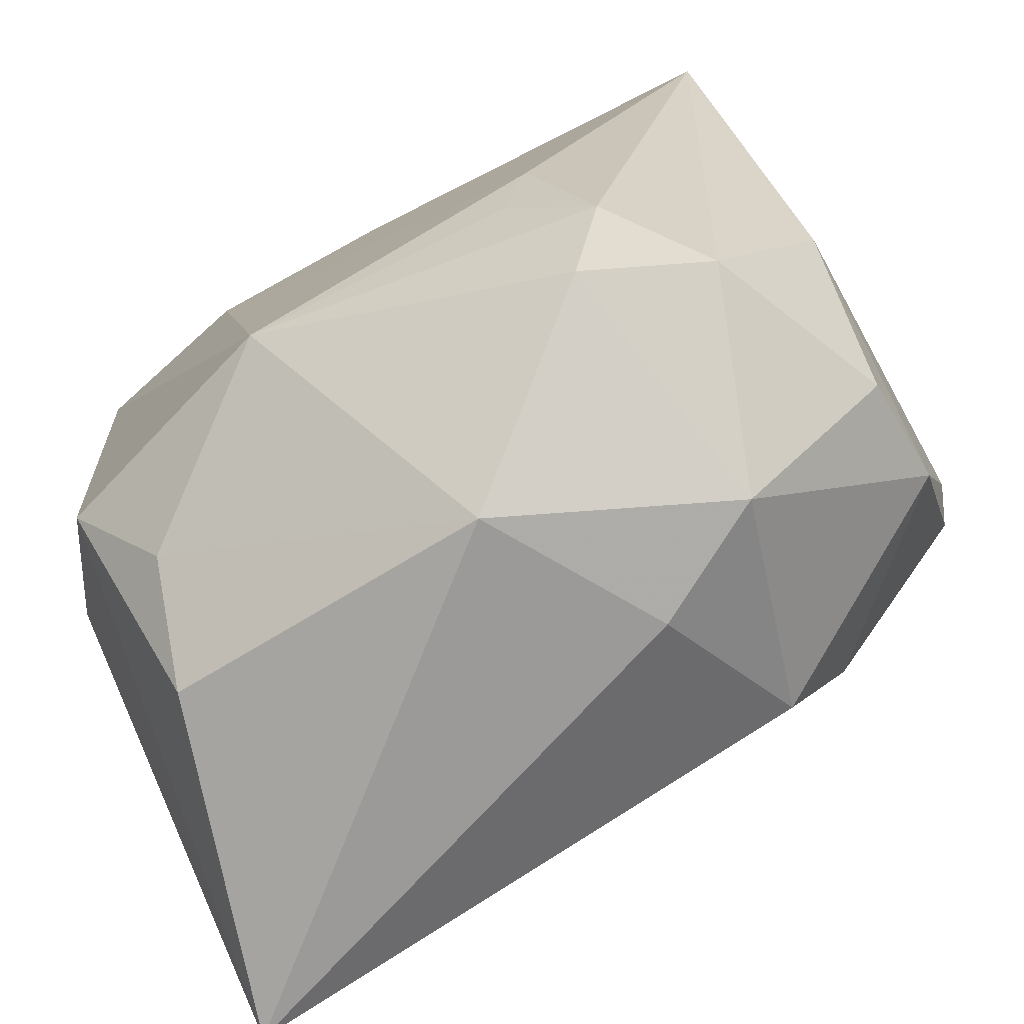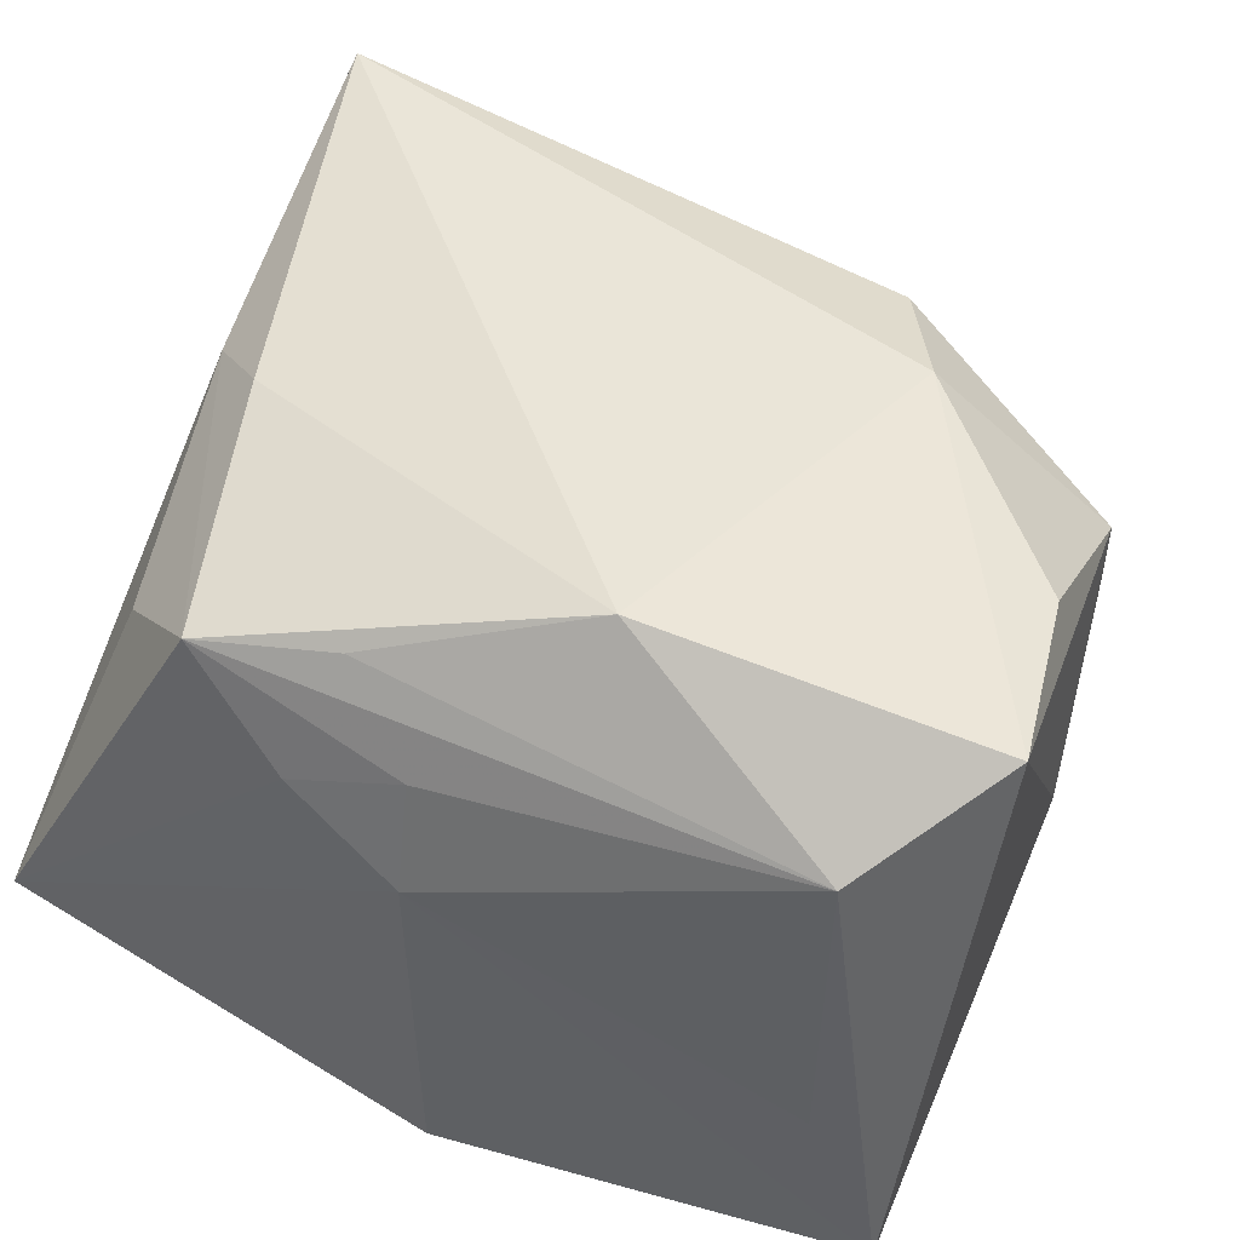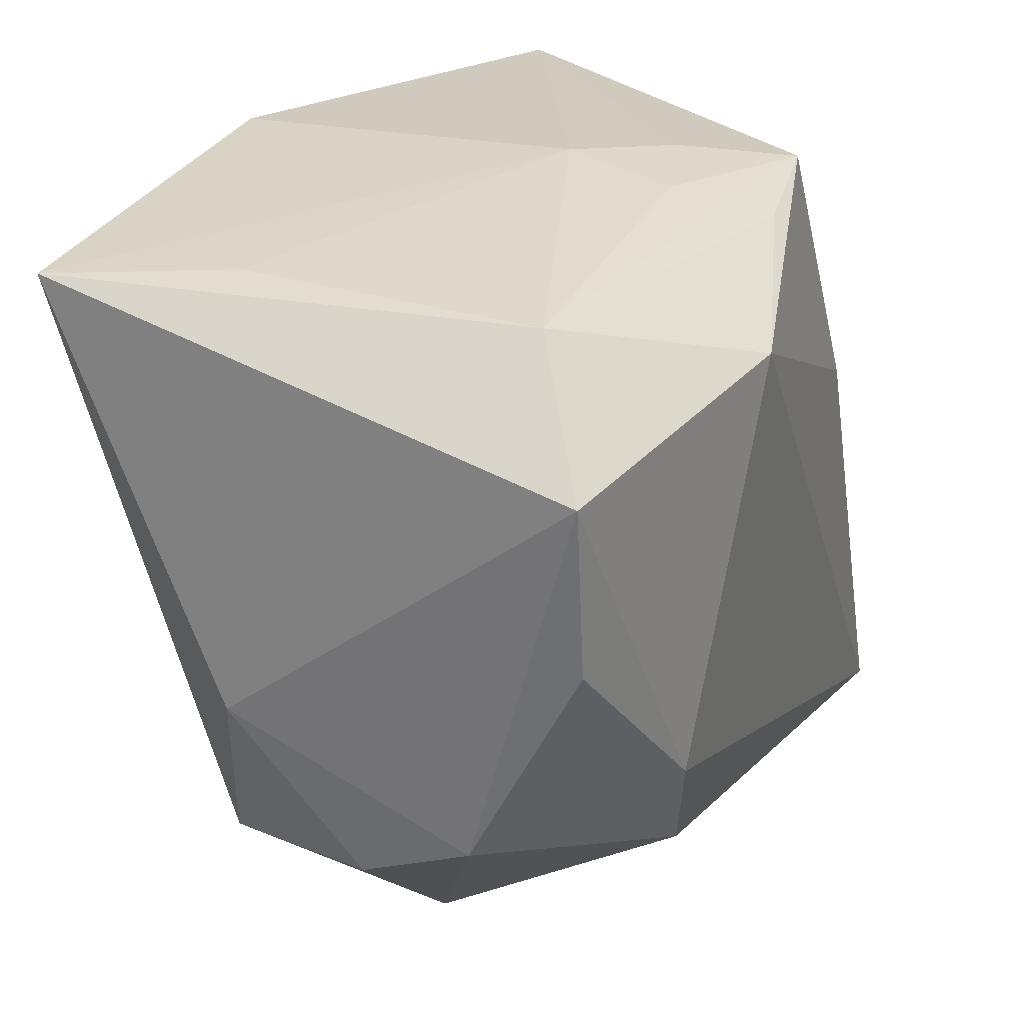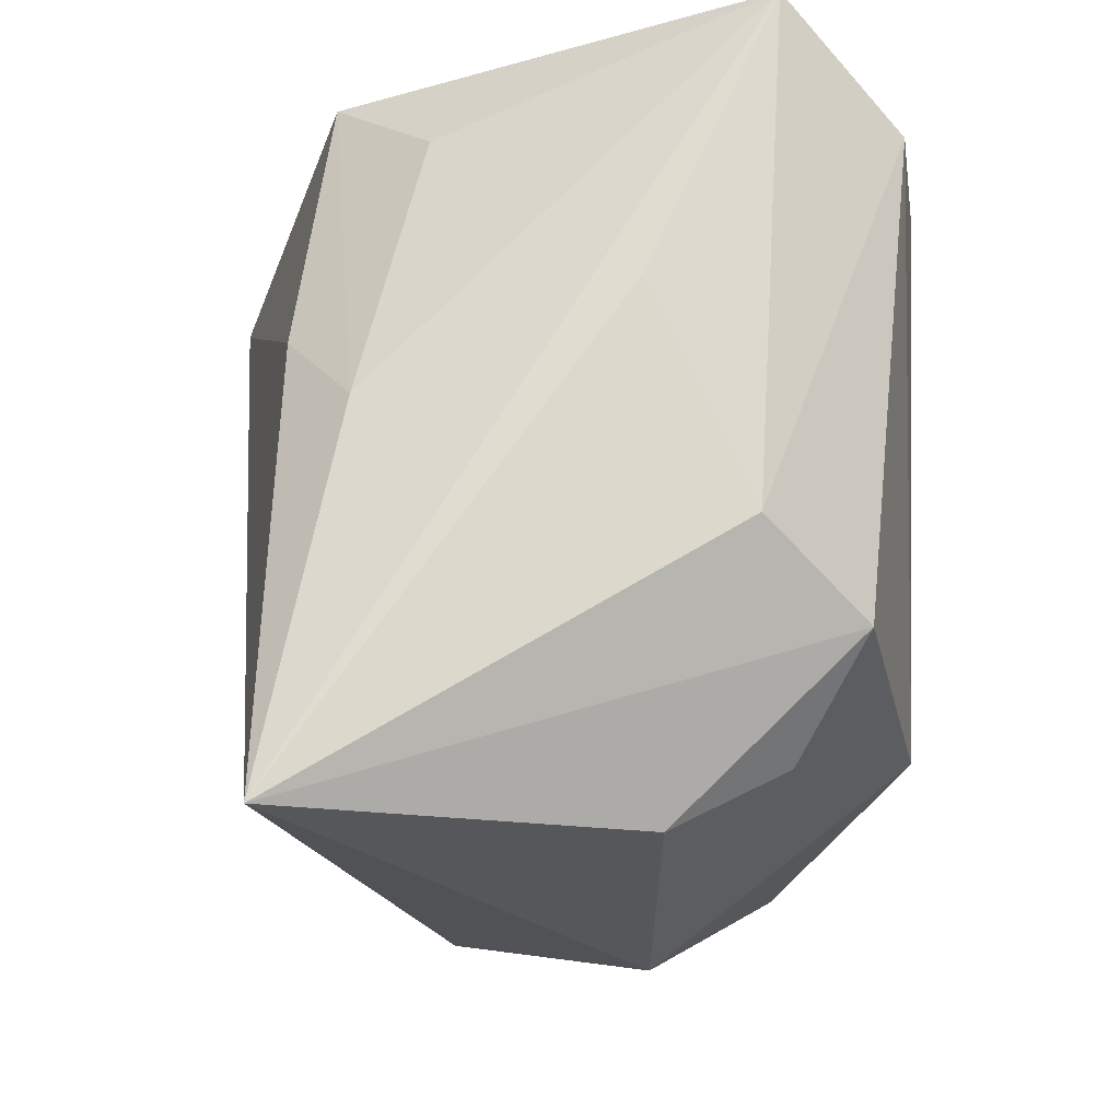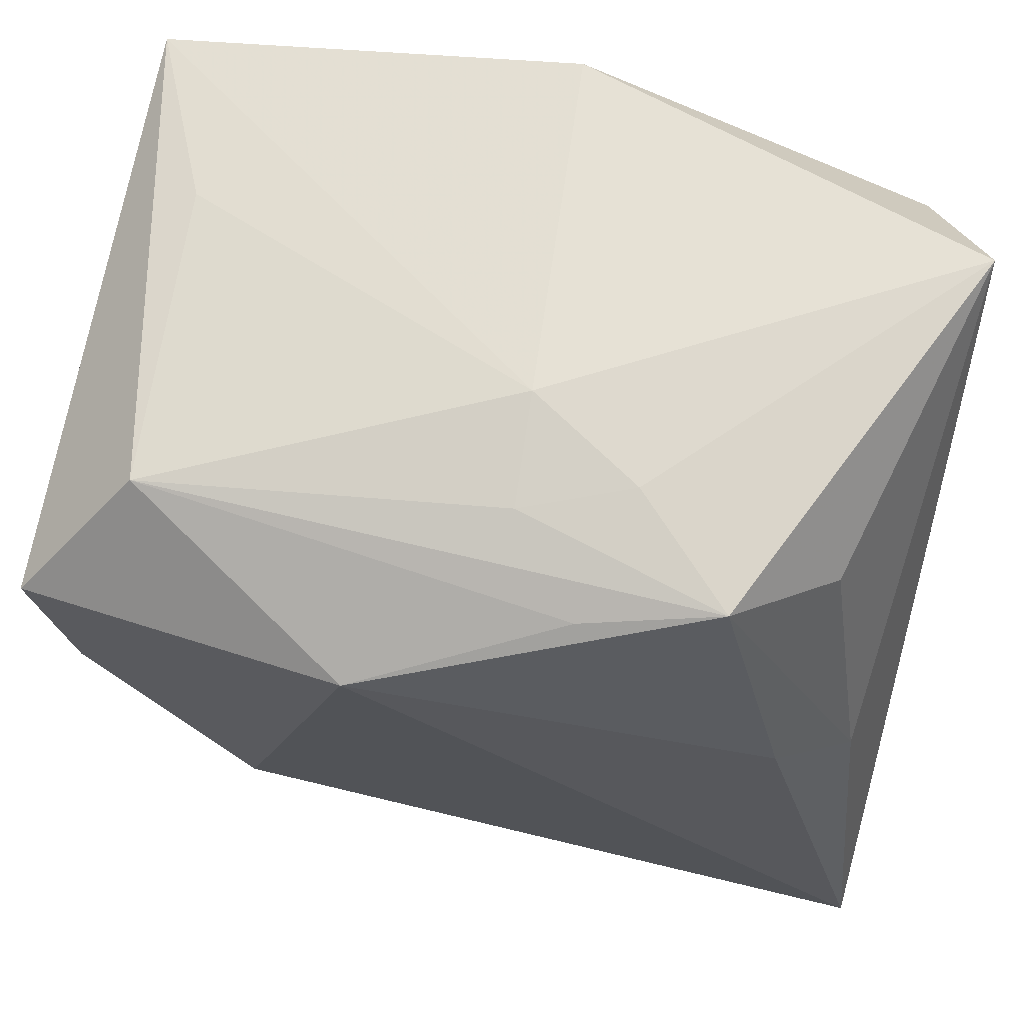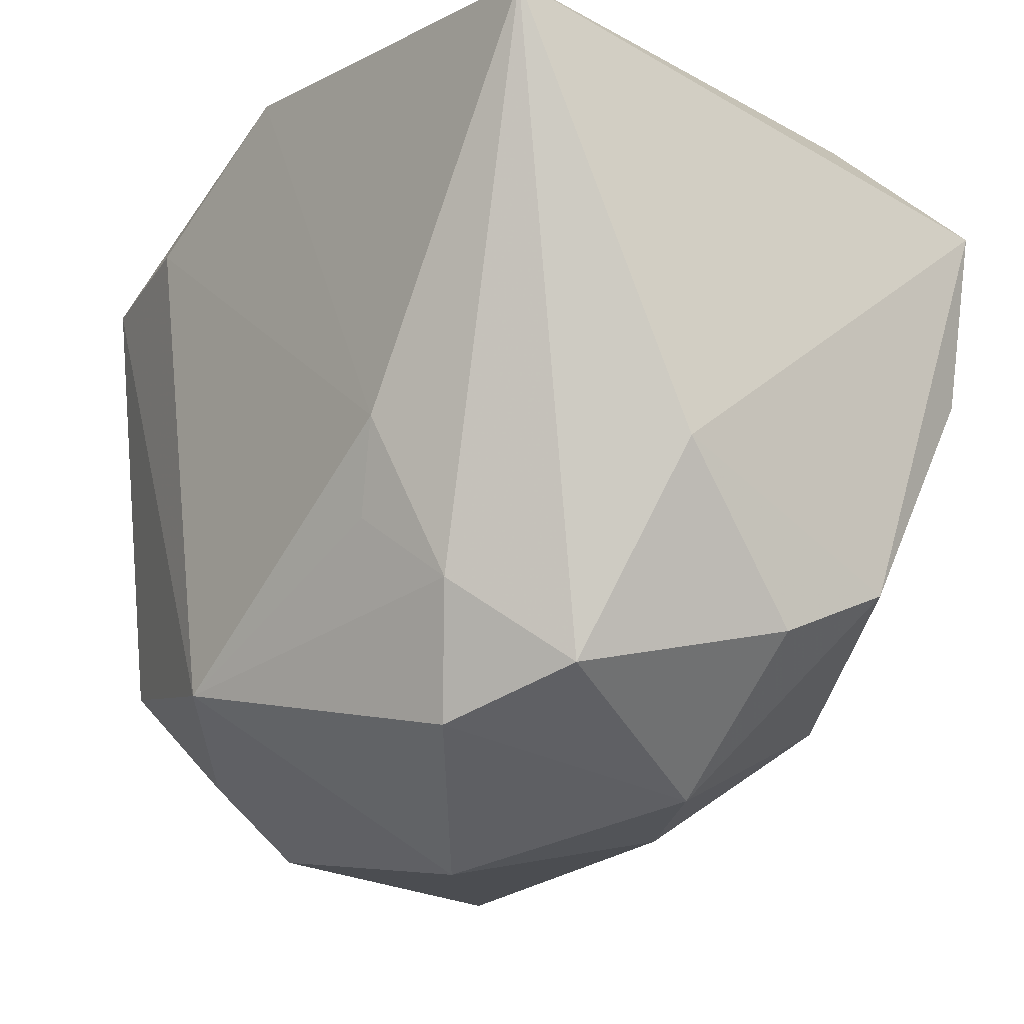
<metadata>
{"format":"obj","ext":"obj","renderer":"f3d","projection":"perspective","resolution":1024,"background":"white","views":[{"elev":-77.8,"azim":-152.4,"up":"+Y"},{"elev":46.3,"azim":-156.9,"up":"+Z"},{"elev":25.0,"azim":-66.7,"up":"+Y"},{"elev":-18.0,"azim":84.8,"up":"+Y"},{"elev":66.2,"azim":8.3,"up":"+Y"},{"elev":-17.9,"azim":-128.7,"up":"+Y"}]}
</metadata>
<code>
v 0.005532 0.02086 0.01744
v -0.017 -0.01039 0.02001
v 0.0148 0.02234 0.01618
v -0.001497 -0.02929 -0.005233
v 0.02177 0.01696 0.01053
v -0.02325 0.02174 0.01226
v 0.0008861 0.02459 -0.02062
v 0.02794 -0.0255 0.02003
v -0.03053 0.01385 0.01748
v -0.02187 -0.01943 -0.01124
v 0.008395 0.02407 0.009223
v -0.008542 0.01639 0.02195
v -0.01687 -0.02566 0.0023
v -0.02752 0.02203 -0.02028
v 0.0009993 0.02516 0.004118
v -0.01077 -0.00908 -0.01977
v -0.01358 -0.02247 -0.01523
v -0.01306 -0.002983 -0.0208
v 0.02519 0.01679 -0.0179
v -0.02761 -0.01655 0.001414
v -0.02303 0.02253 -0.008292
v 0.02869 -0.008511 -0.00804
v 0.000946 0.02341 0.01145
v 0.01971 0.004354 0.01871
v -0.008605 -0.02666 0.006852
v -0.02857 0.001794 0.01719
v -0.02826 -0.013 0.009379
v -0.01291 -0.01832 0.01812
v -0.001403 -0.02781 0.0024
v -0.01655 -0.0139 -0.01744
v 0.02448 -0.01377 -0.01503
v 0.01923 -0.02089 -0.01116
v -0.02879 -0.00573 -0.007606
v 0.02895 0.02418 -0.009864
v 0.02895 0.00546 -0.001414
v 0.007355 -0.01753 -0.0208
v 0.0137 0.01721 -0.0208
v 0.0214 -0.02522 -0.003288
v 0.02511 -0.0008533 0.01497
f 35 8 22
f 22 34 35
f 35 34 8
f 7 34 19
f 19 34 22
f 22 8 31
f 8 38 31
f 38 32 31
f 31 32 36
f 36 19 31
f 31 19 22
f 21 14 6
f 4 38 8
f 36 32 4
f 4 32 38
f 37 19 36
f 7 19 37
f 3 5 34
f 21 6 15
f 7 14 15
f 15 14 21
f 15 34 7
f 18 30 14
f 18 37 36
f 18 14 7
f 7 37 18
f 33 14 10
f 14 30 10
f 8 28 25
f 1 6 12
f 12 3 1
f 1 3 6
f 5 3 39
f 8 34 39
f 34 5 39
f 6 3 23
f 23 15 6
f 9 14 33
f 9 6 14
f 12 6 9
f 12 9 2
f 2 9 26
f 2 8 12
f 2 28 8
f 36 30 16
f 16 18 36
f 30 18 16
f 17 30 36
f 17 10 30
f 36 4 17
f 28 2 27
f 27 2 26
f 27 9 33
f 26 9 27
f 29 4 8
f 8 25 29
f 29 25 4
f 8 39 24
f 24 39 3
f 12 8 24
f 24 3 12
f 11 23 3
f 15 23 11
f 11 3 34
f 34 15 11
f 4 25 13
f 13 25 28
f 28 27 13
f 13 17 4
f 10 17 13
f 10 13 20
f 20 13 27
f 33 10 20
f 20 27 33

</code>
